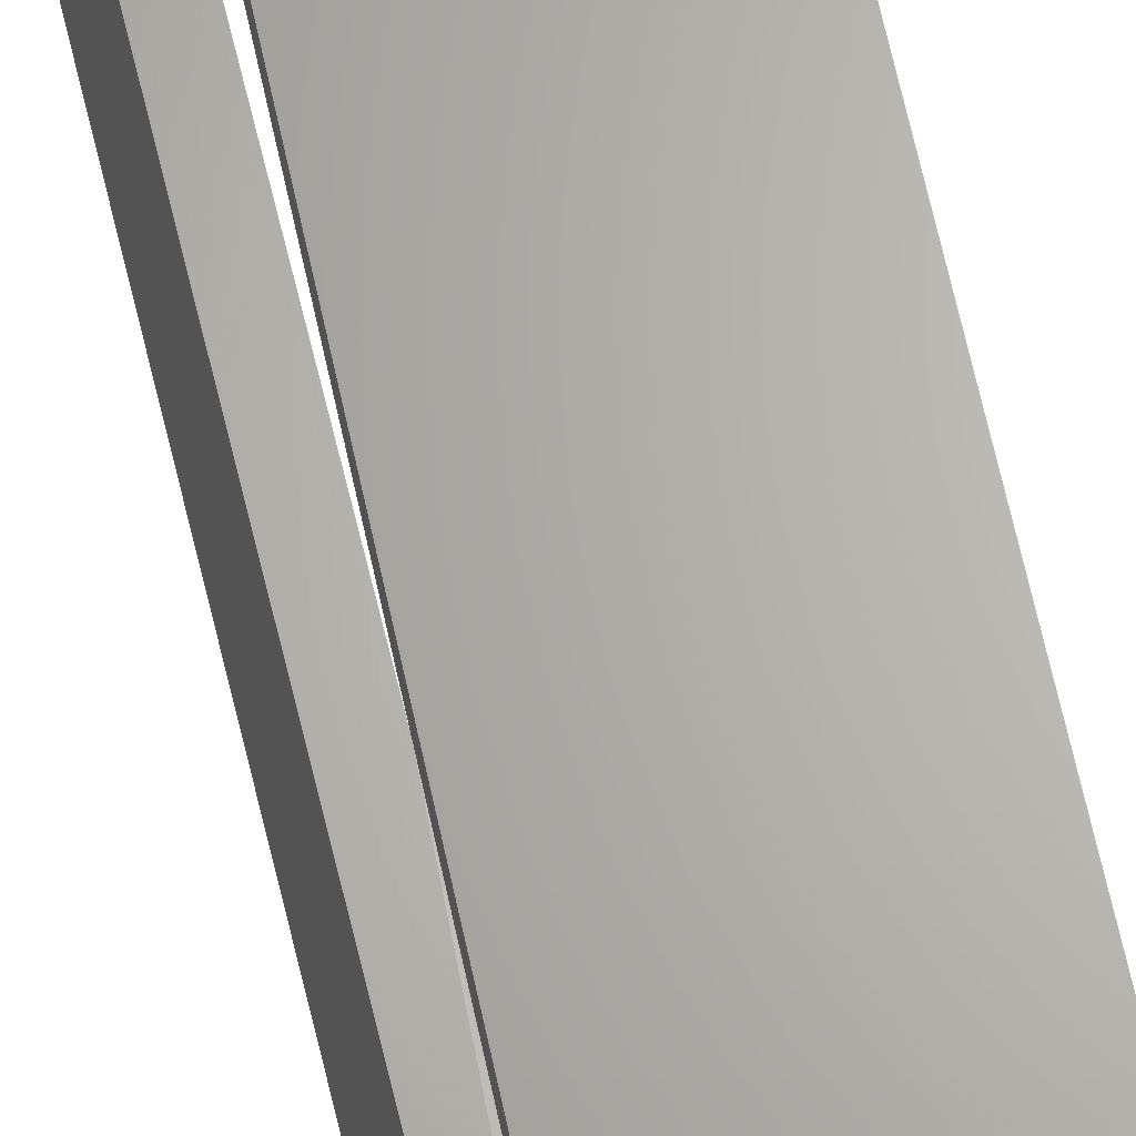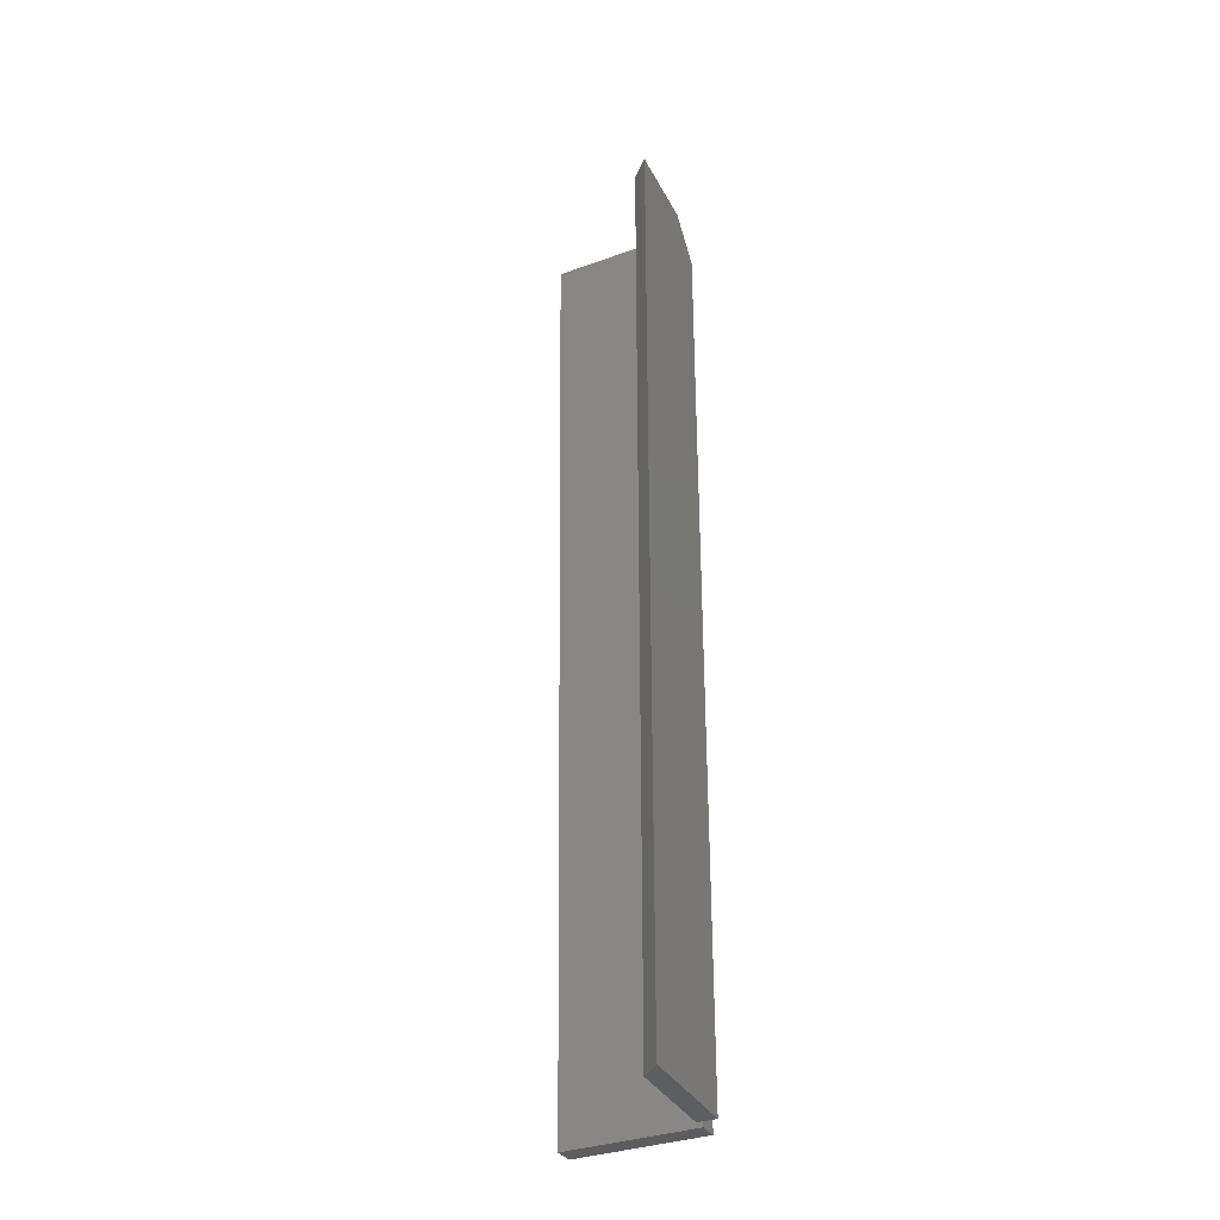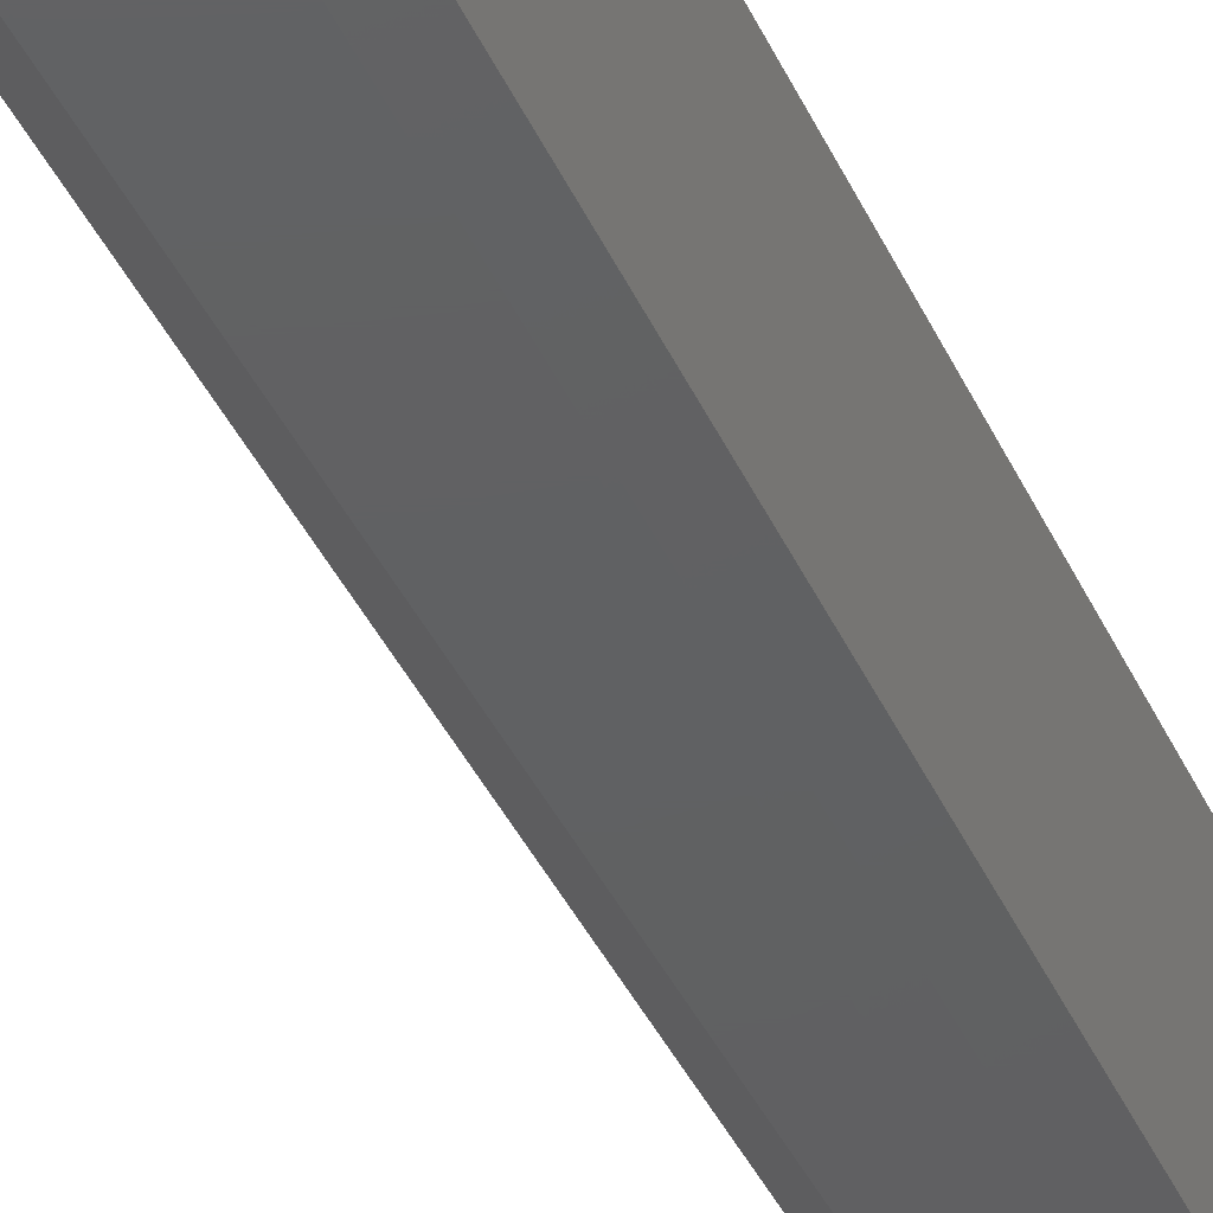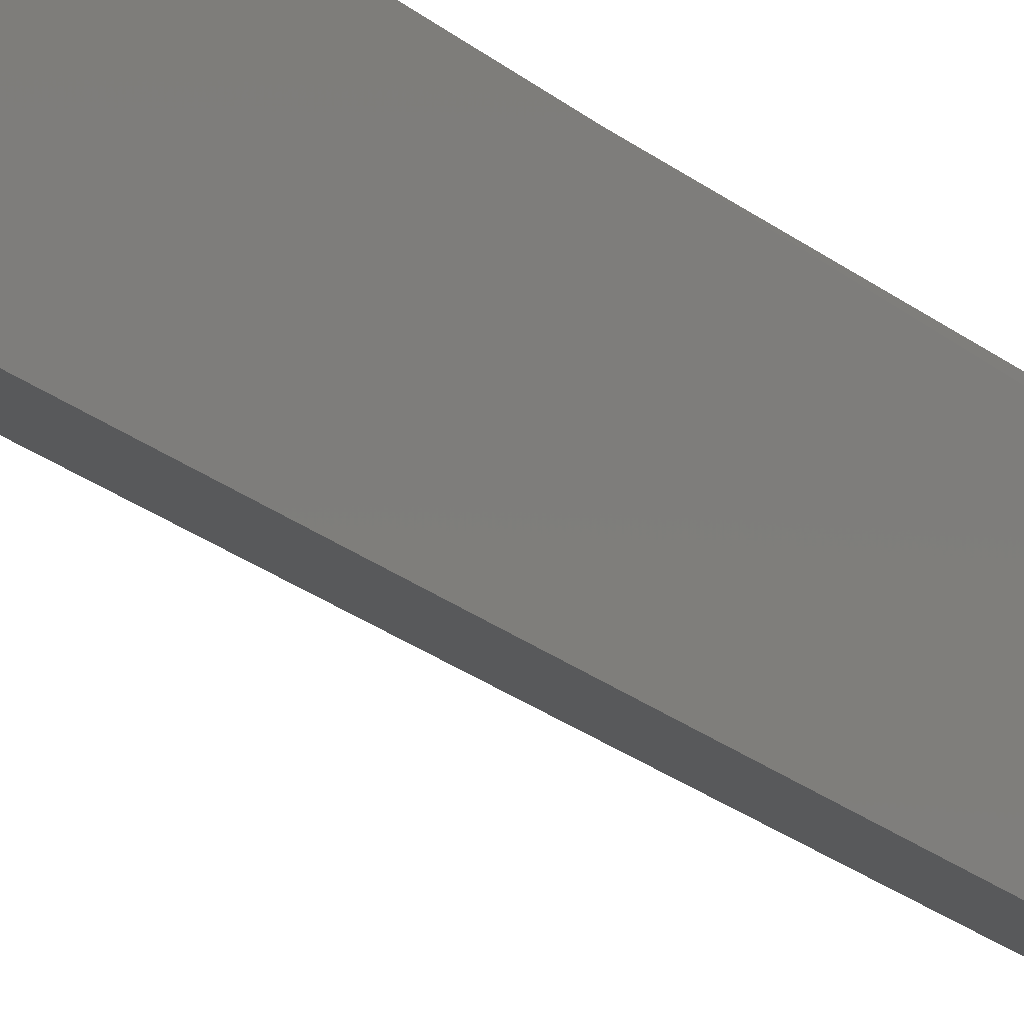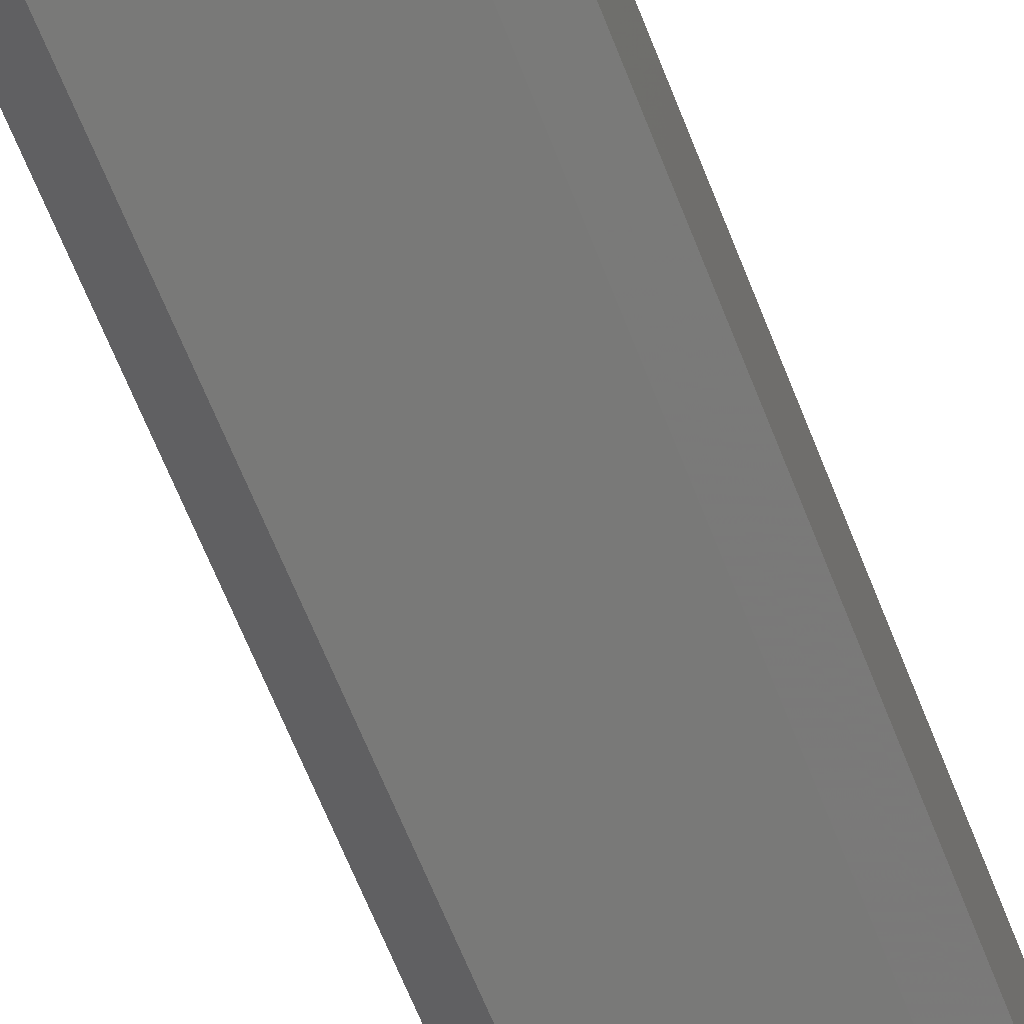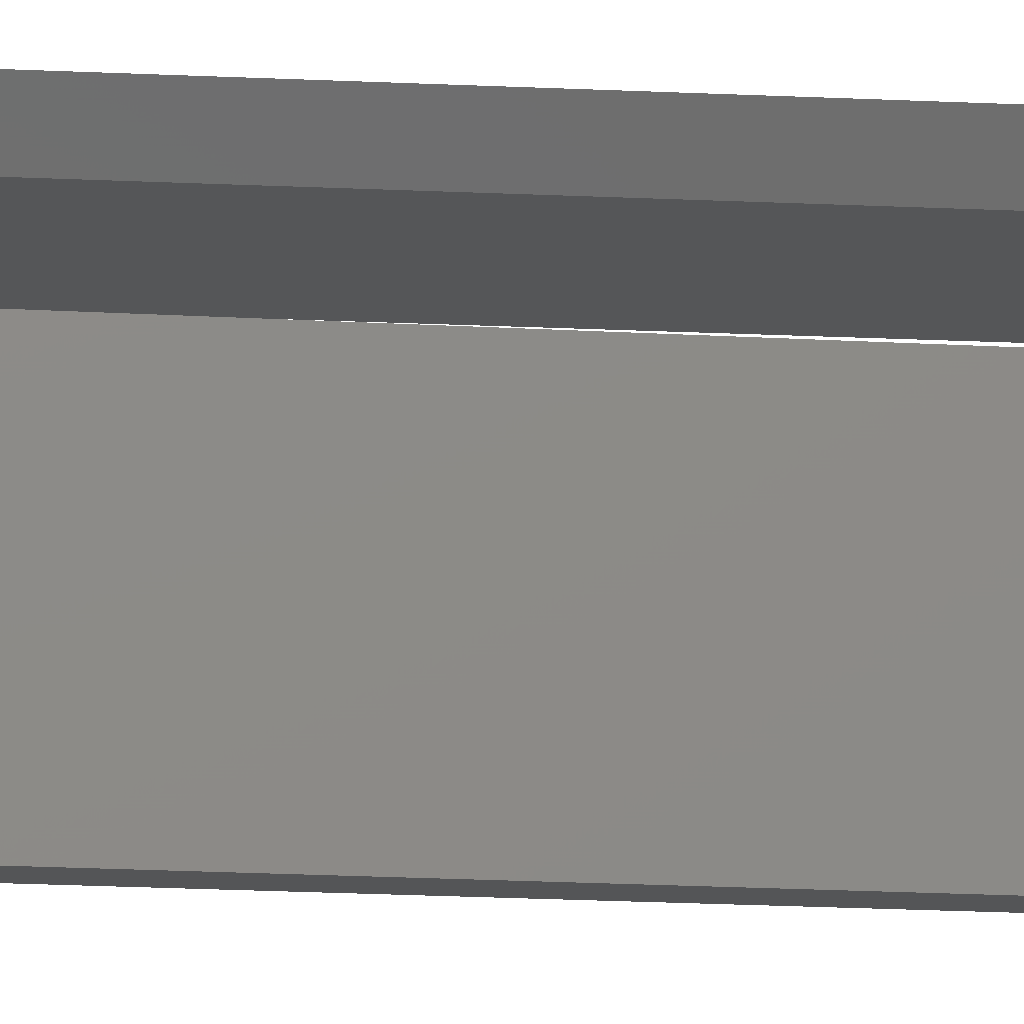
<metadata>
{"format":"stl","ext":"stl","renderer":"f3d","projection":"perspective","resolution":1024,"background":"white","views":[{"elev":65.6,"azim":167.8,"up":"+Z"},{"elev":-34.7,"azim":-65.6,"up":"+Y"},{"elev":-41.8,"azim":24.2,"up":"+Z"},{"elev":-20.5,"azim":34.4,"up":"+Z"},{"elev":-72.0,"azim":23.1,"up":"+Z"},{"elev":-15.1,"azim":-96.4,"up":"+Z"}]}
</metadata>
<code>
# stl→obj: 20 verts, 36 faces
v 0.0334 -0.203 0.0002447
v 0.04195 -0.2028 0.0004545
v 0.02788 0.02228 0.0001089
v 0.03198 0.2033 0.0002098
v 0.02344 0.2031 0
v 0.02372 0.1917 6.908e-06
v 0.02788 0.1875 0
v 0.01225 0.2031 0
v -0.01562 0.2031 0
v 0.02788 -0.2031 0
v -0.01562 -0.2031 0
v 0.02788 0.1875 0.007812
v 0.01225 0.2031 0.007812
v 0.02788 -0.2031 0.007812
v 0.03475 -0.203 -0.05443
v 0.02478 0.2031 -0.05467
v 0.03333 0.2033 -0.05446
v 0.04329 -0.2028 -0.05422
v -0.02344 0.2031 0.007812
v -0.02344 -0.2031 0.007812
f 1 2 3
f 4 5 6
f 4 6 7
f 4 7 3
f 4 3 2
f 6 3 8
f 8 3 9
f 9 3 10
f 9 10 11
f 6 12 7
f 6 8 12
f 12 8 13
f 14 3 12
f 14 10 3
f 12 3 7
f 15 1 3
f 15 3 16
f 16 3 6
f 16 6 5
f 16 17 15
f 15 17 18
f 2 1 18
f 18 1 15
f 17 4 18
f 18 4 2
f 5 4 16
f 16 4 17
f 13 8 19
f 19 8 9
f 20 14 19
f 19 14 12
f 19 12 13
f 20 11 14
f 14 11 10
f 19 9 20
f 20 9 11

</code>
